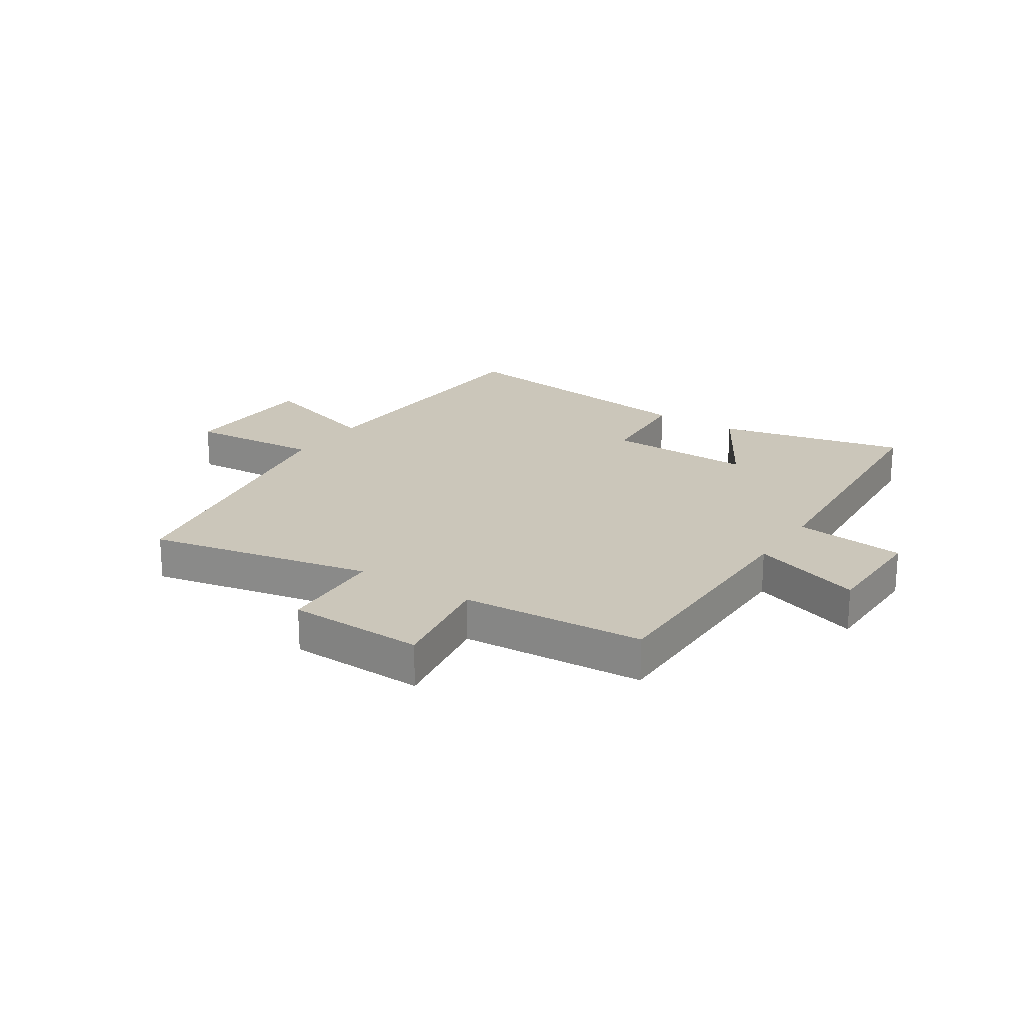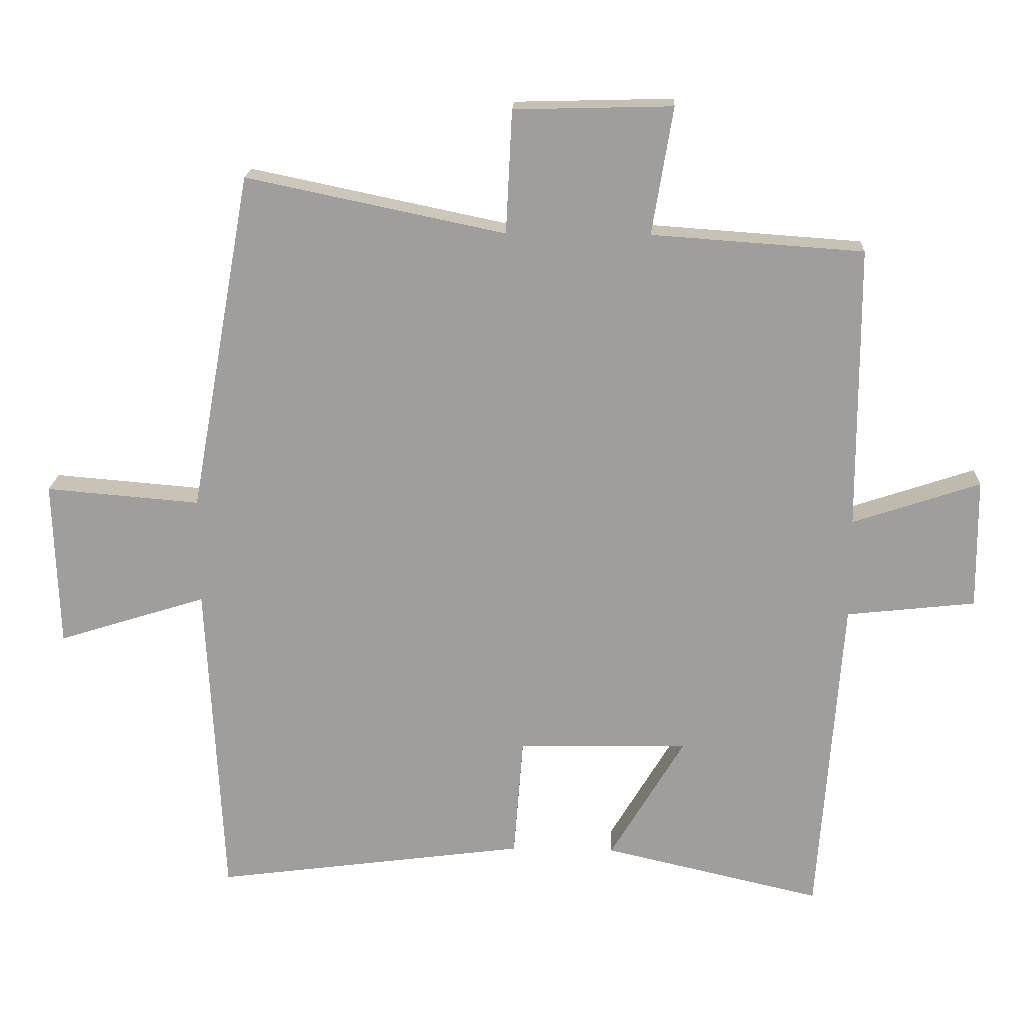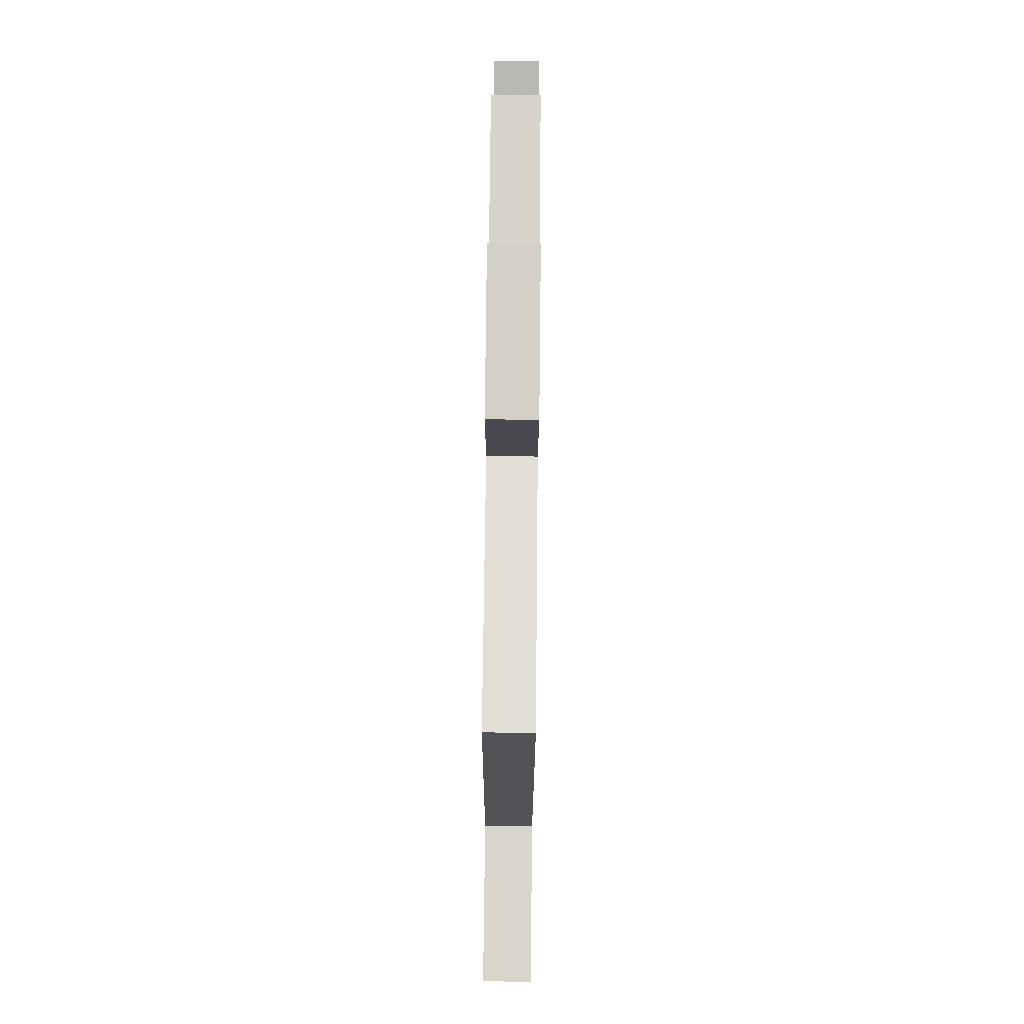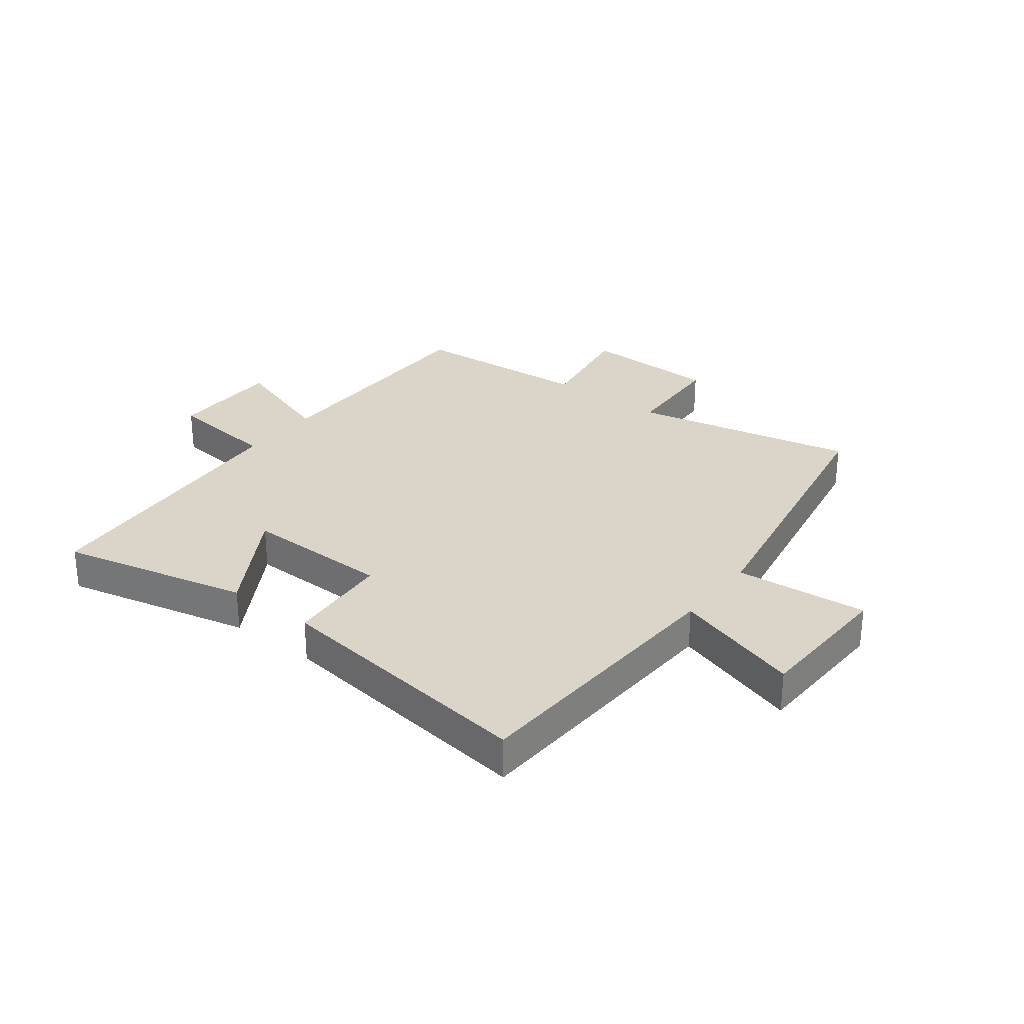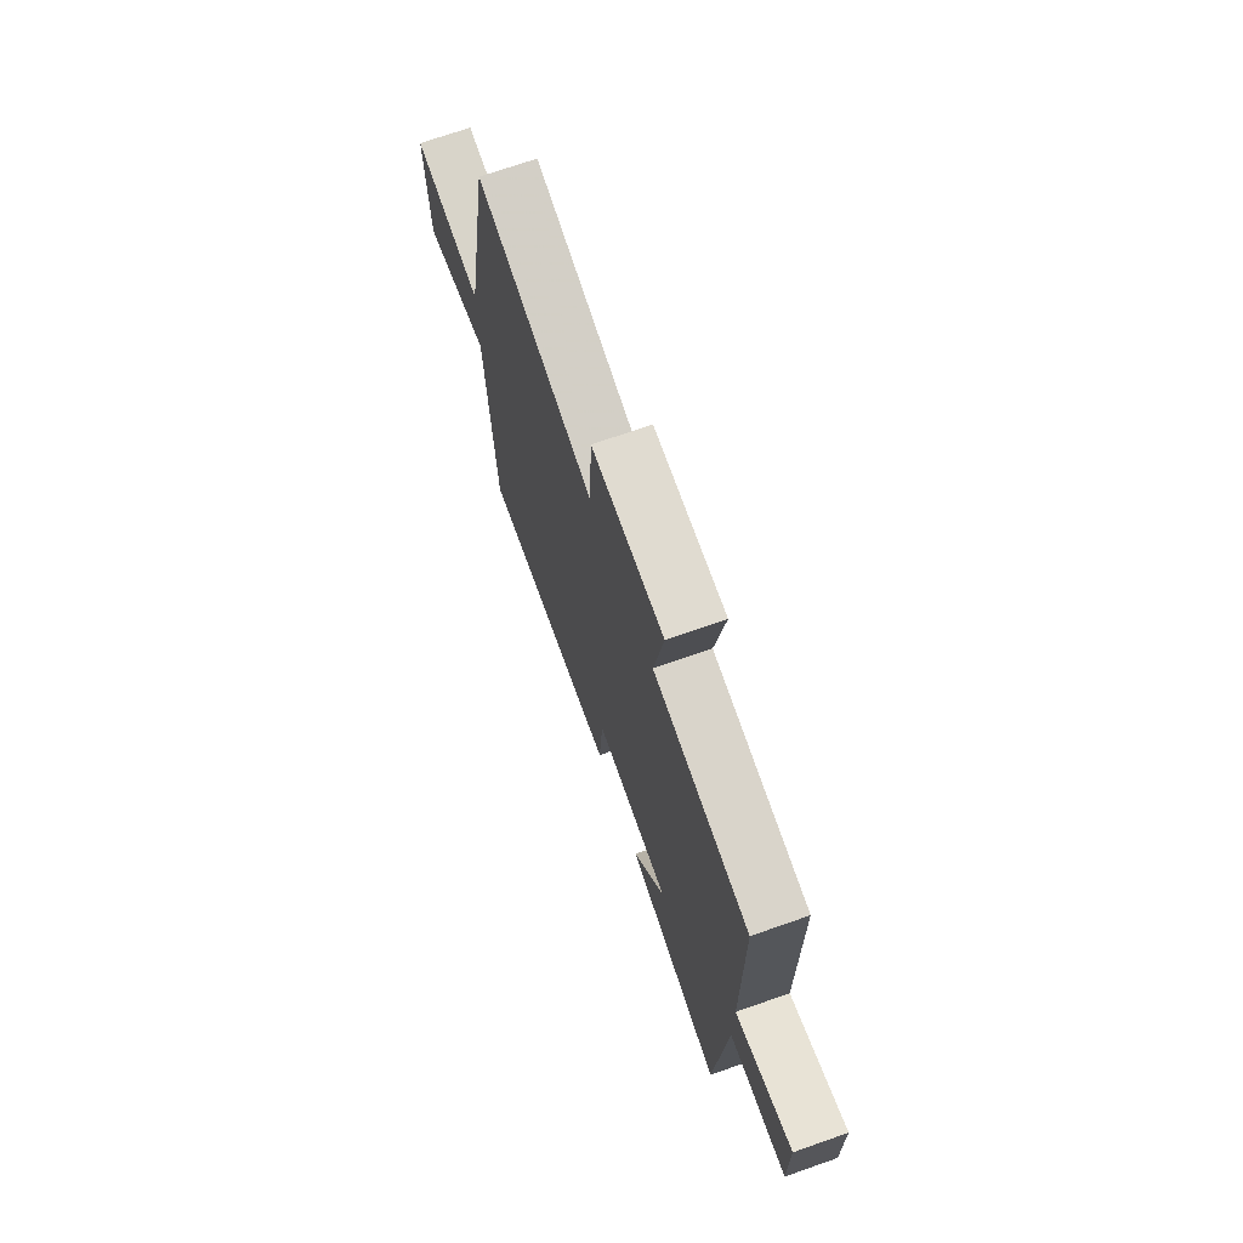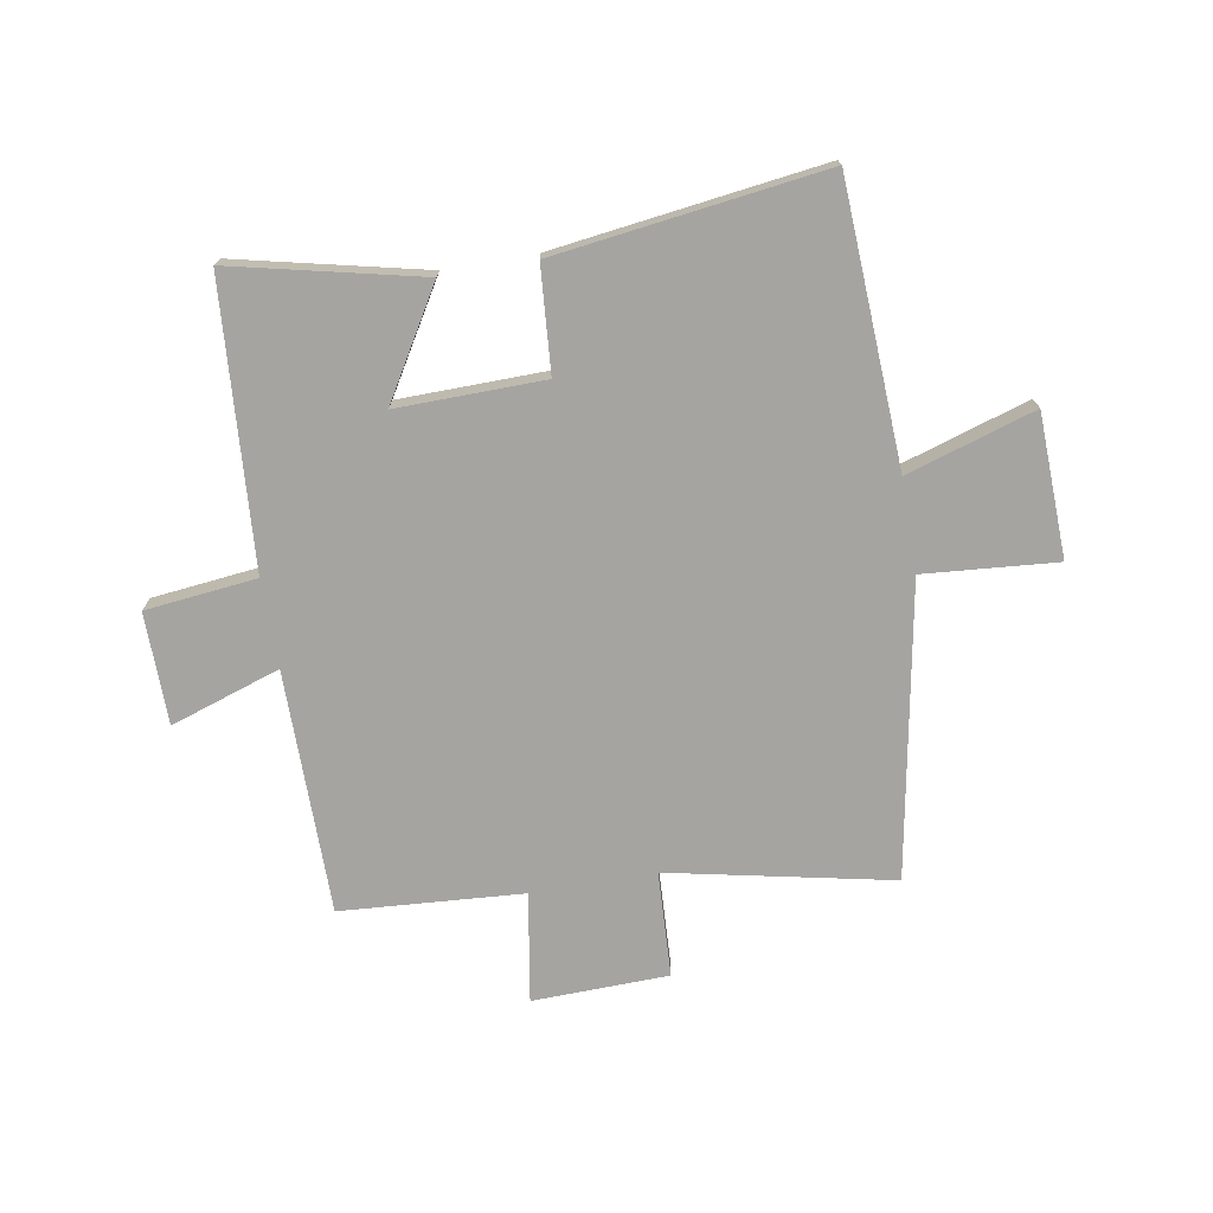
<metadata>
{"format":"obj","ext":"obj","renderer":"f3d","projection":"perspective","resolution":1024,"background":"white","views":[{"elev":21.2,"azim":33.4,"up":"+Y"},{"elev":18.7,"azim":2.4,"up":"+Z"},{"elev":79.2,"azim":-89.4,"up":"+Z"},{"elev":29.1,"azim":-142.5,"up":"+Y"},{"elev":71.3,"azim":70.7,"up":"+Z"},{"elev":-73.3,"azim":-170.2,"up":"+Y"}]}
</metadata>
<code>
v 0.499 0.07 0.478
v 0.5 0.07 0.06
v 0.689 0.07 0.123
v 0.691 0.07 -0.069
v 0.5 0.07 -0.09
v 0.465 0.07 -0.574
v 0.142 0.07 -0.5
v 0.252 0.07 -0.316
v 0 0.07 -0.32
v -0.014 0.07 -0.5
v -0.476 0.07 -0.561
v -0.5 0.07 -0.081
v -0.72 0.07 -0.15
v -0.728 0.07 0.096
v -0.5 0.07 0.077
v -0.409 0.07 0.58
v -0.026 0.07 0.5
v -0.017 0.07 0.682
v 0.217 0.07 0.688
v 0.186 0.07 0.5
v 0.499 0 0.478
v 0.5 0 0.06
v 0.689 0 0.123
v 0.691 0 -0.069
v 0.5 0 -0.09
v 0.465 0 -0.574
v 0.142 0 -0.5
v 0.252 0 -0.316
v 0 0 -0.32
v -0.014 0 -0.5
v -0.476 0 -0.561
v -0.5 0 -0.081
v -0.72 0 -0.15
v -0.728 0 0.096
v -0.5 0 0.077
v -0.409 0 0.58
v -0.026 0 0.5
v -0.017 0 0.682
v 0.217 0 0.688
v 0.186 0 0.5
f 17 18 19 20
f 17 20 1 2
f 15 16 17 2
f 12 13 14 15
f 11 12 15
f 10 11 15
f 9 10 15
f 8 9 15 2
f 7 8 2
f 6 7 2
f 5 6 2
f 2 3 4 5
f 40 39 38 37
f 22 21 40 37
f 22 37 36 35
f 35 34 33 32
f 35 32 31
f 35 31 30
f 35 30 29
f 22 35 29 28
f 22 28 27
f 22 27 26
f 22 26 25
f 25 24 23 22
f 1 21 22 2
f 2 22 23 3
f 3 23 24 4
f 4 24 25 5
f 5 25 26 6
f 6 26 27 7
f 7 27 28 8
f 8 28 29 9
f 9 29 30 10
f 10 30 31 11
f 11 31 32 12
f 12 32 33 13
f 13 33 34 14
f 14 34 35 15
f 15 35 36 16
f 16 36 37 17
f 17 37 38 18
f 18 38 39 19
f 19 39 40 20
f 20 40 21 1

</code>
